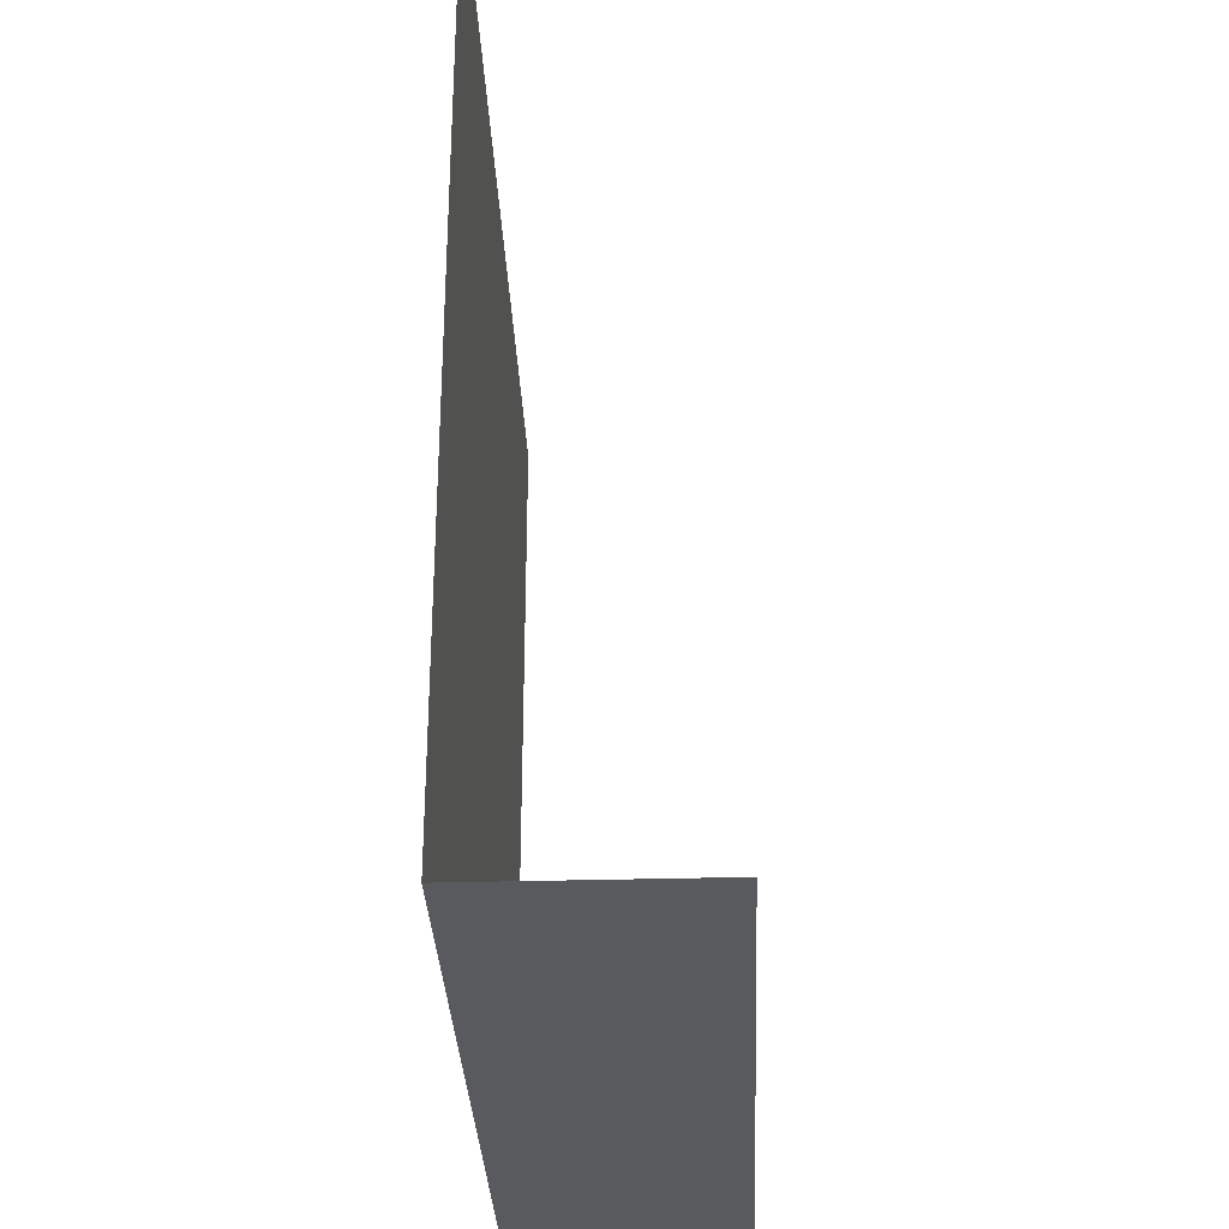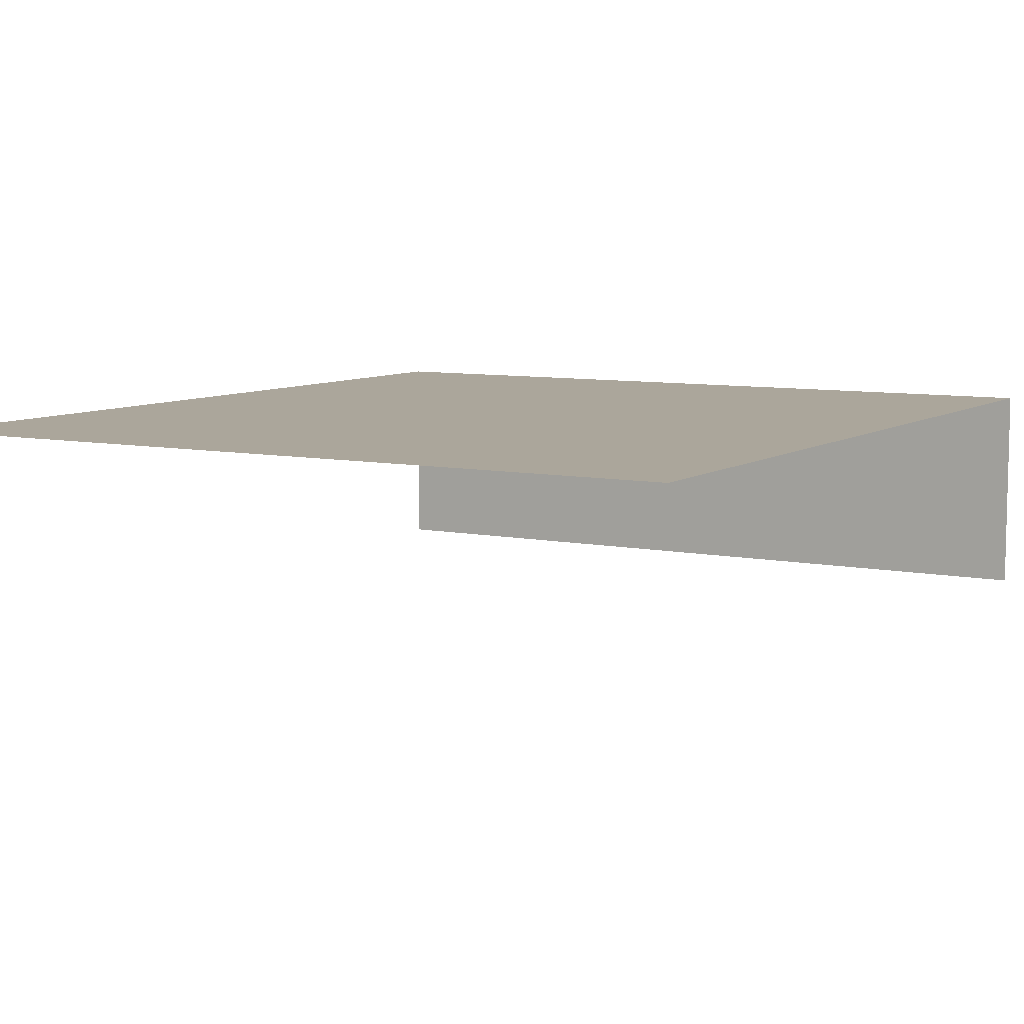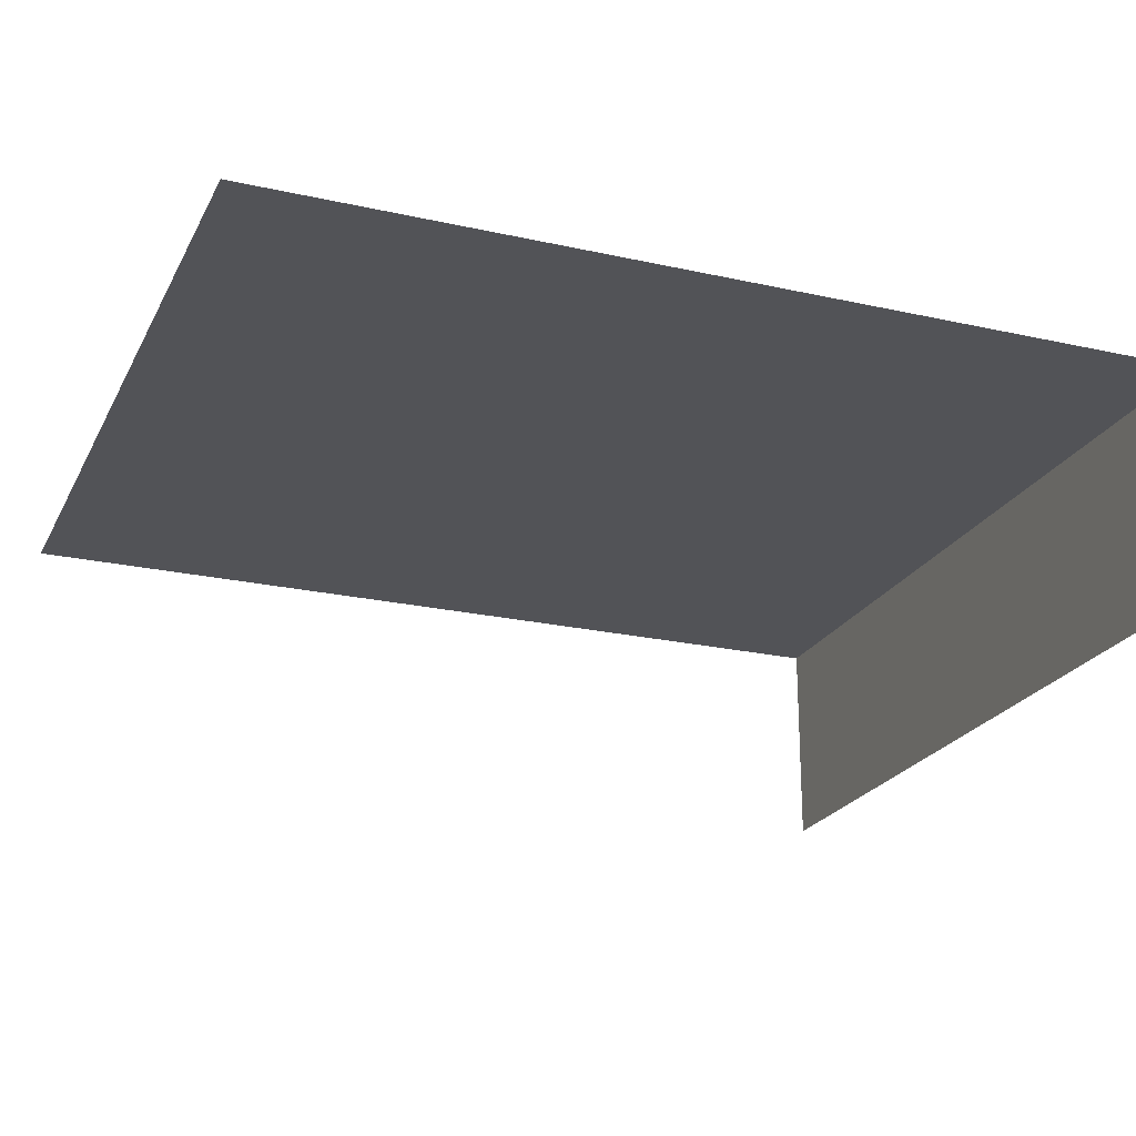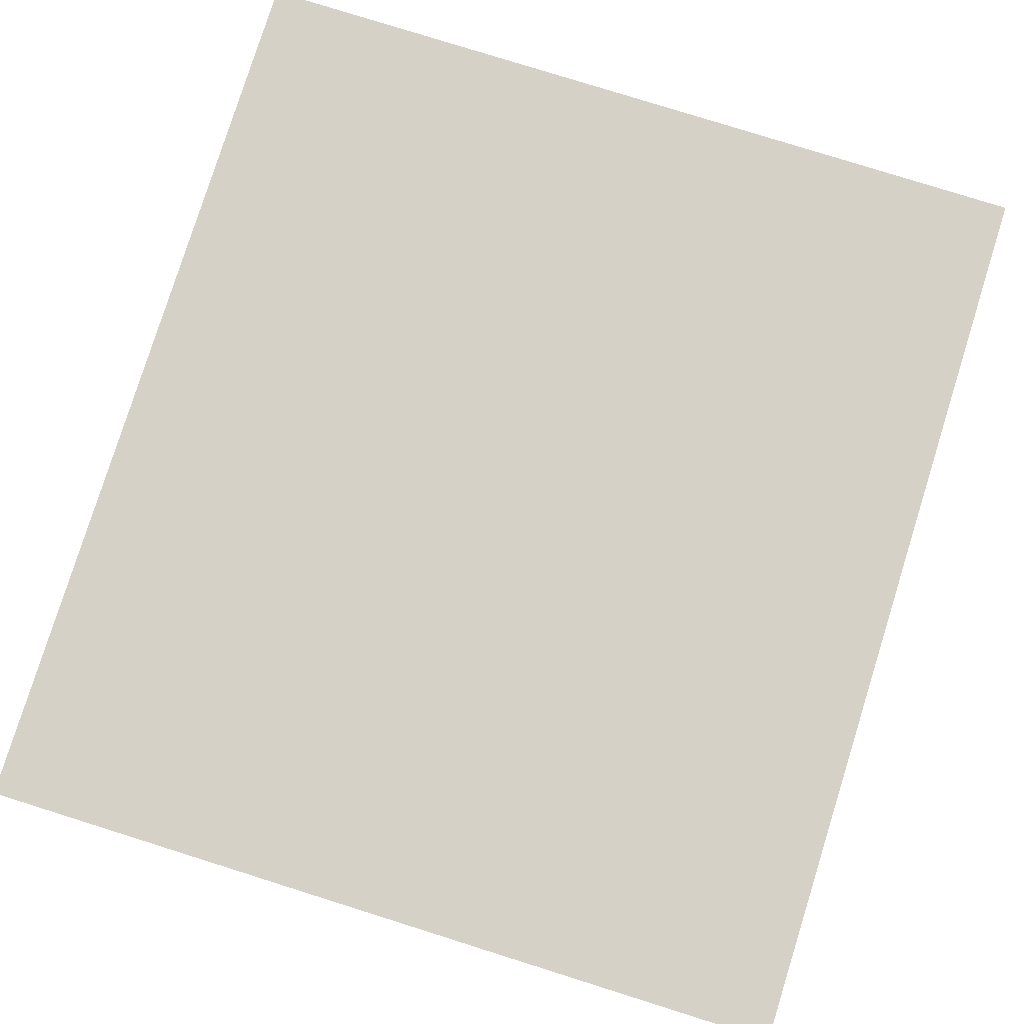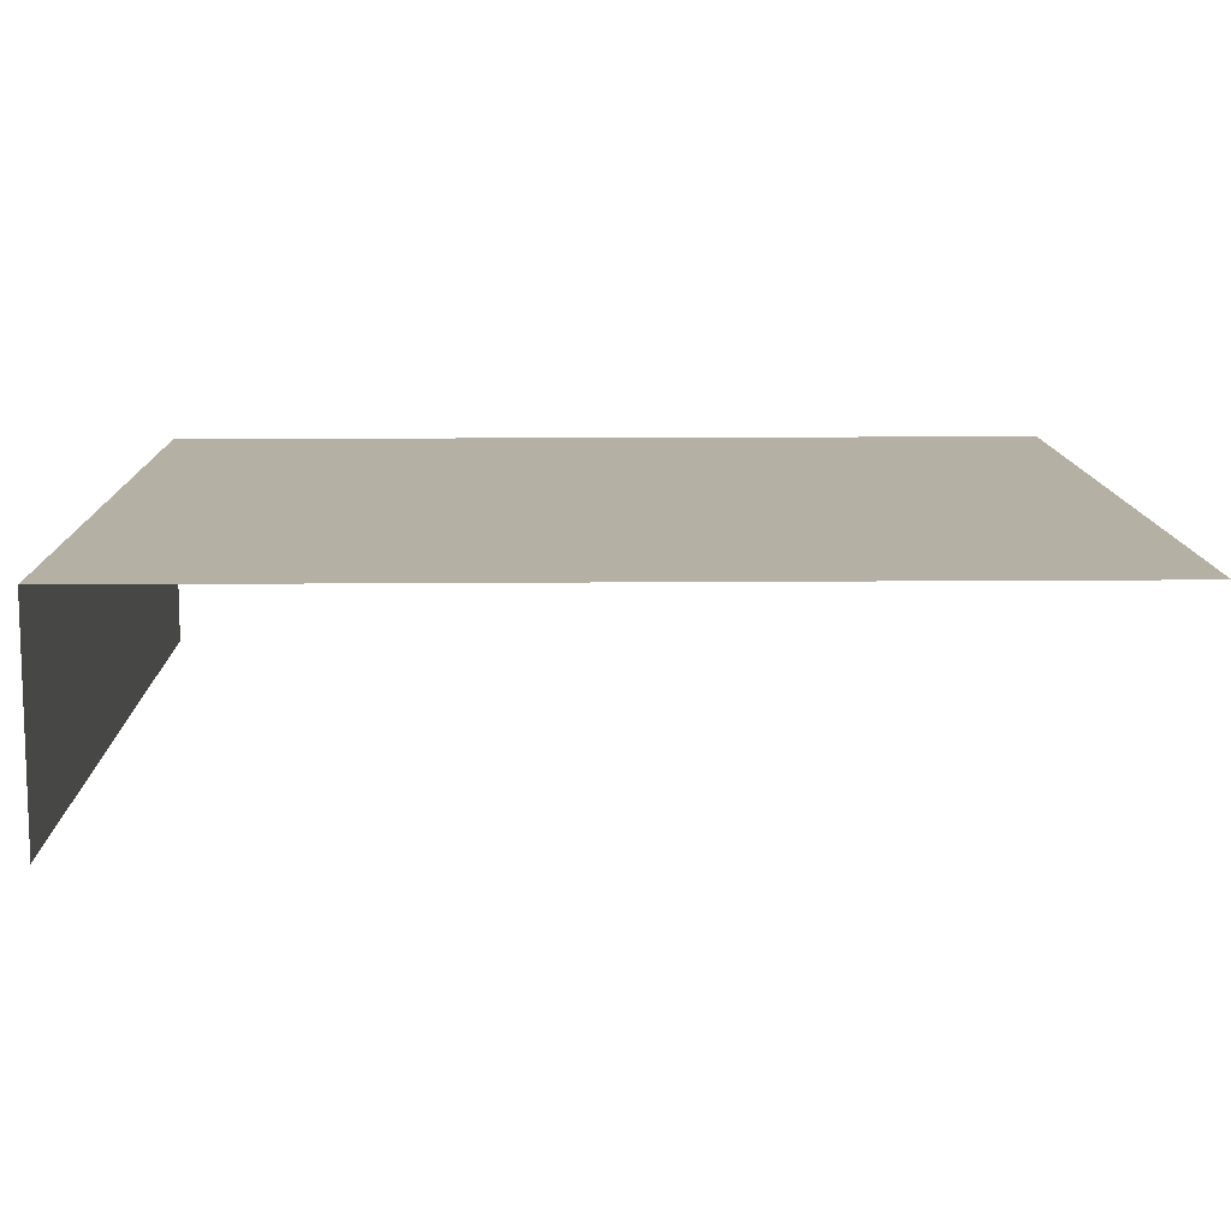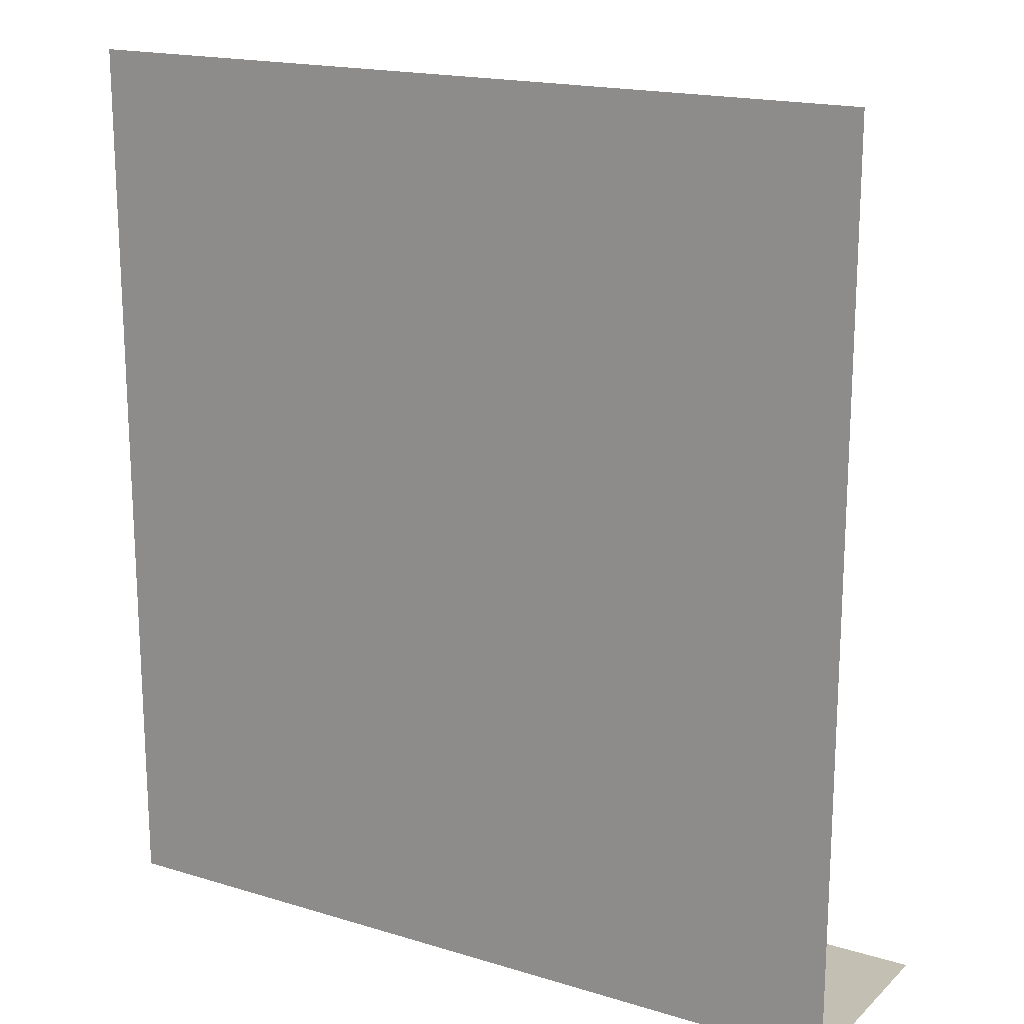
<metadata>
{"format":"obj","ext":"obj","renderer":"f3d","projection":"perspective","resolution":1024,"background":"white","views":[{"elev":-31.7,"azim":-87.7,"up":"+Z"},{"elev":8.0,"azim":30.1,"up":"+Y"},{"elev":-22.5,"azim":68.9,"up":"+Y"},{"elev":79.6,"azim":-162.6,"up":"+Y"},{"elev":11.4,"azim":-91.3,"up":"+Y"},{"elev":17.7,"azim":-149.1,"up":"+Z"}]}
</metadata>
<code>
v 18.76 10 -20.76
v -18.76 10 -20.76
v 18.76 10 20.76
v -18.76 10 20.76
v 18.76 0.1213 -20.76
v -18.76 0.1213 -20.76
f 2 4 3 1
f 2 1 5 6

</code>
